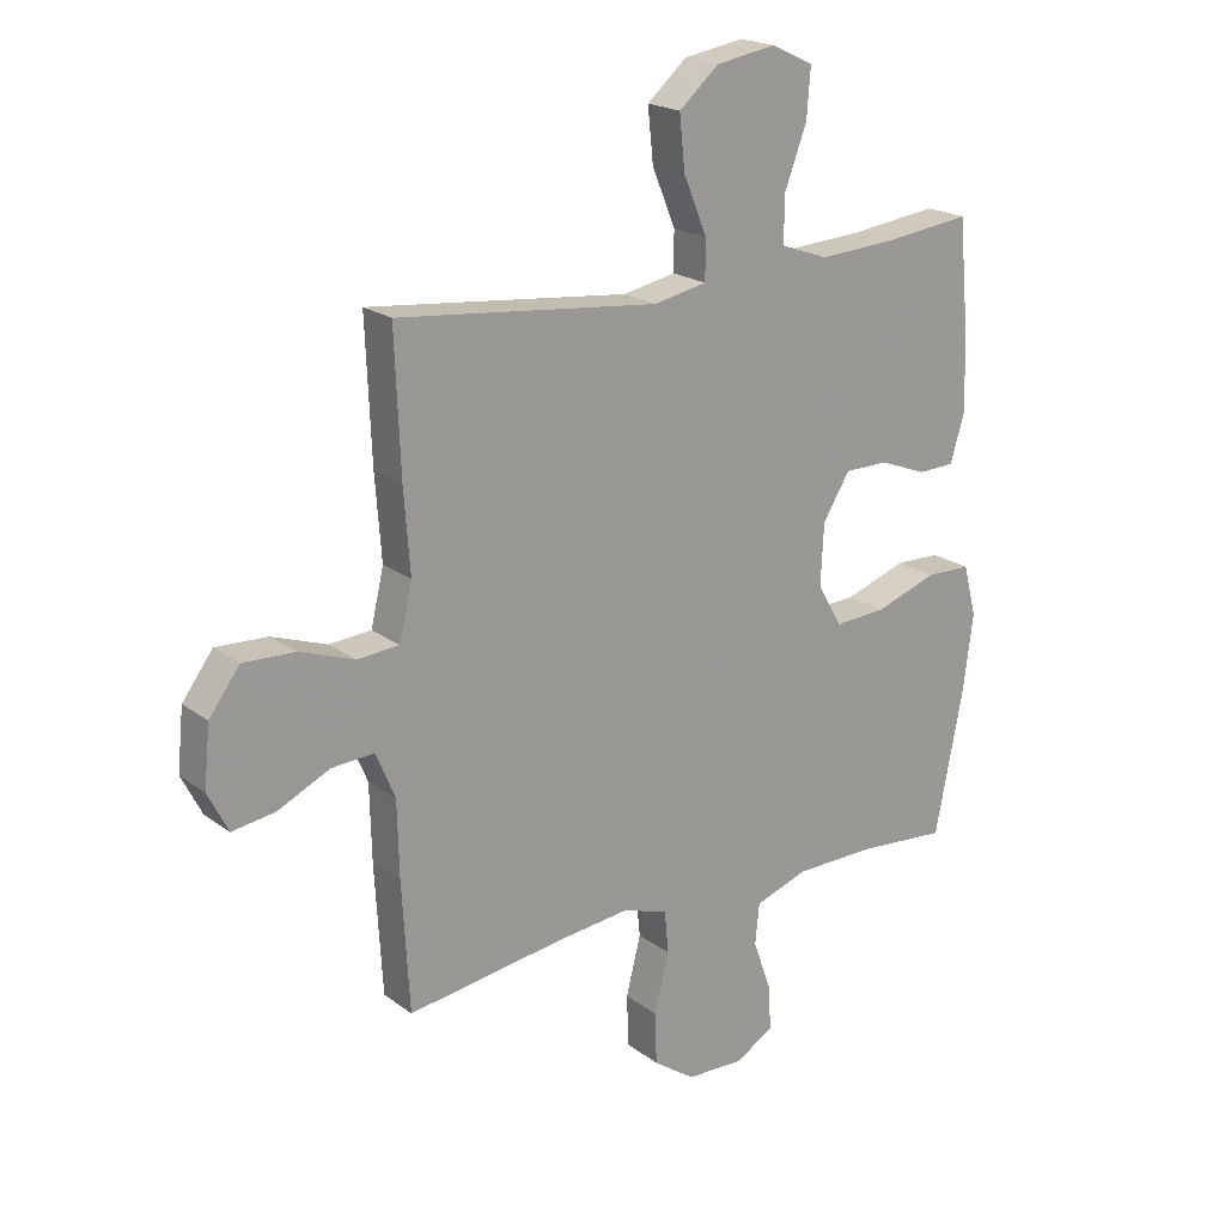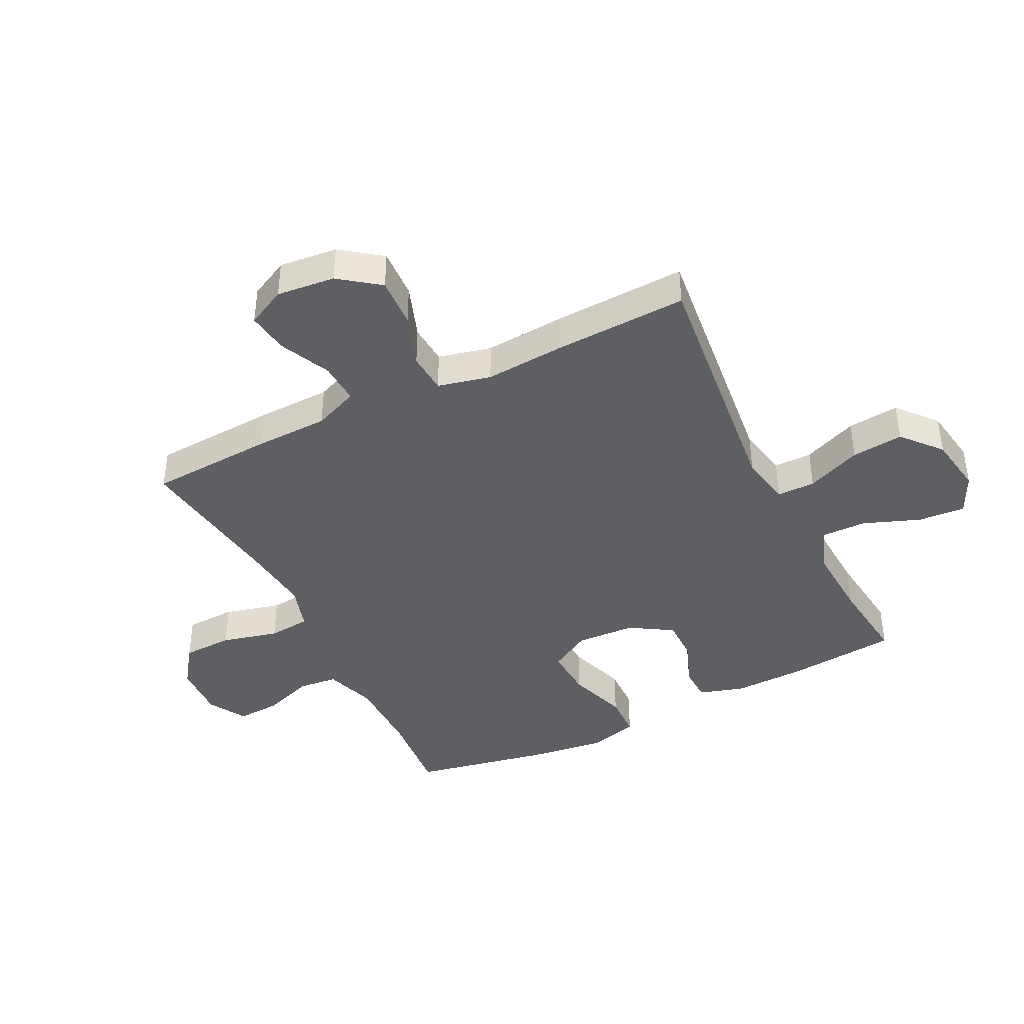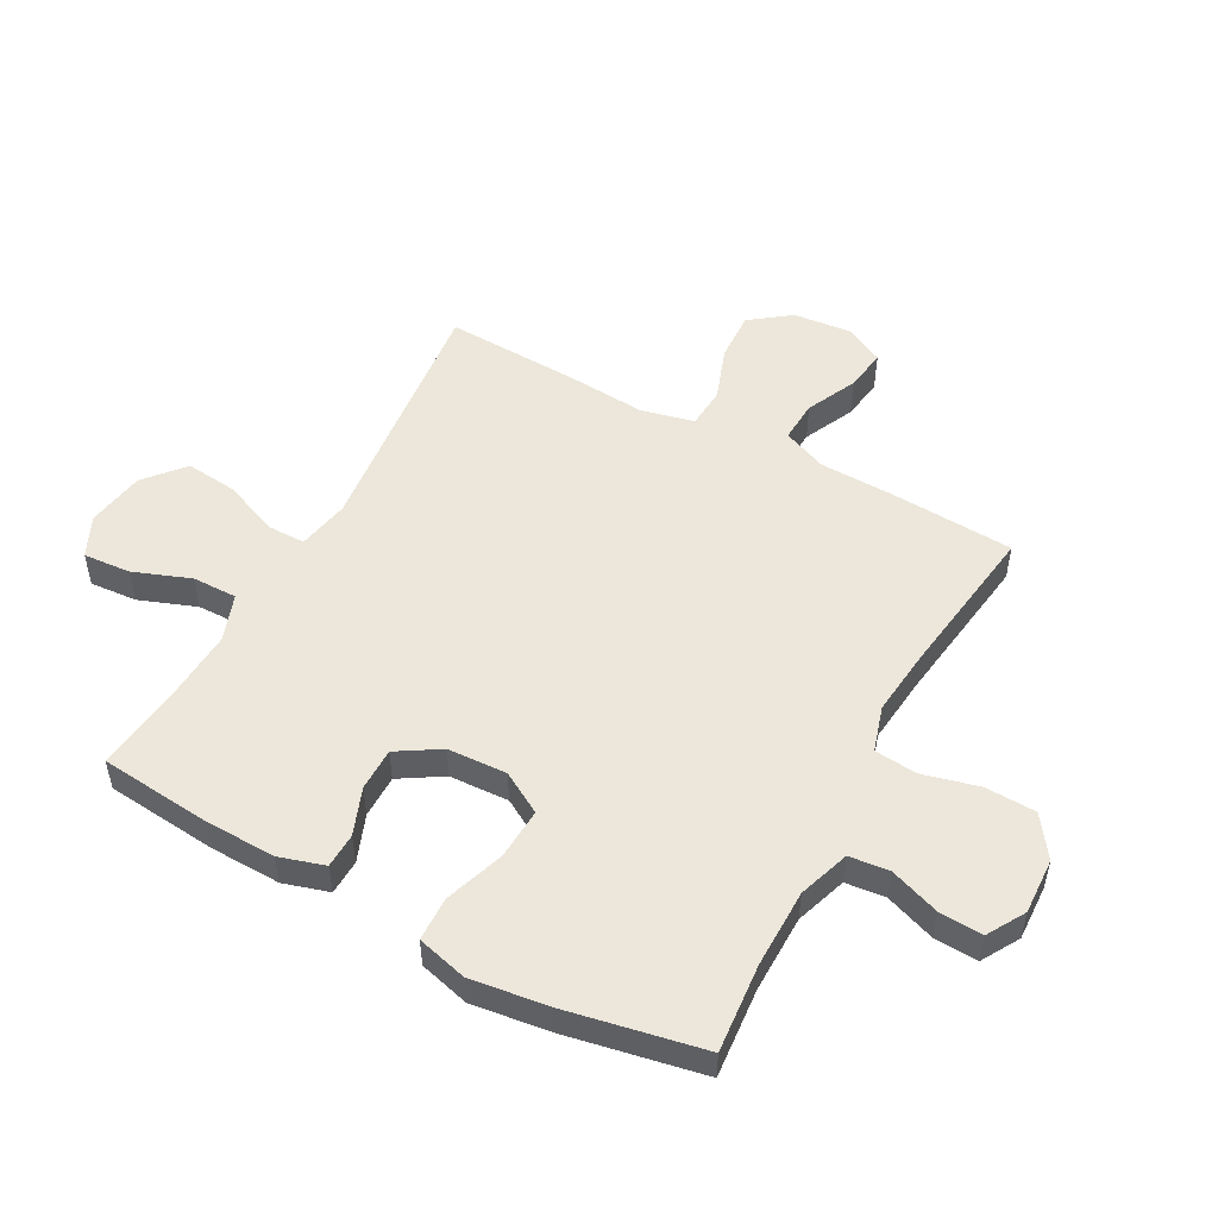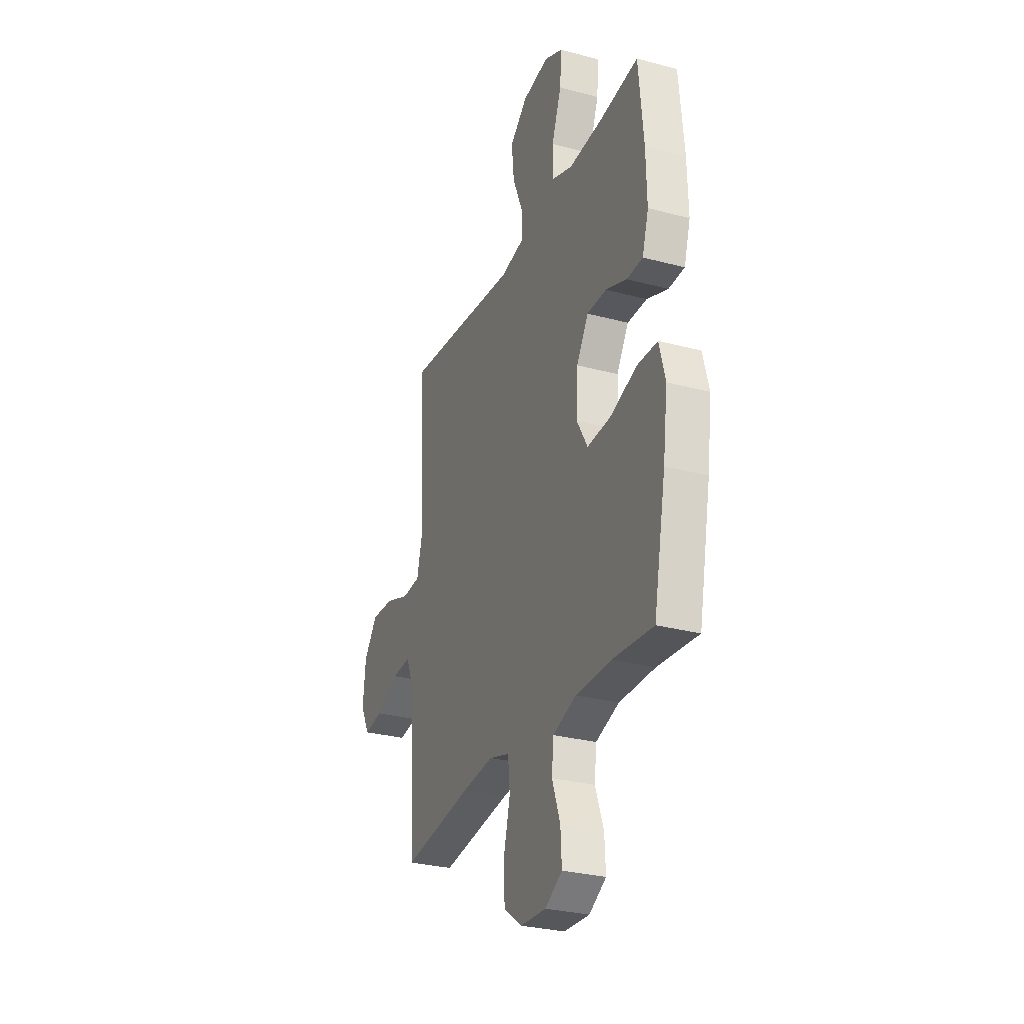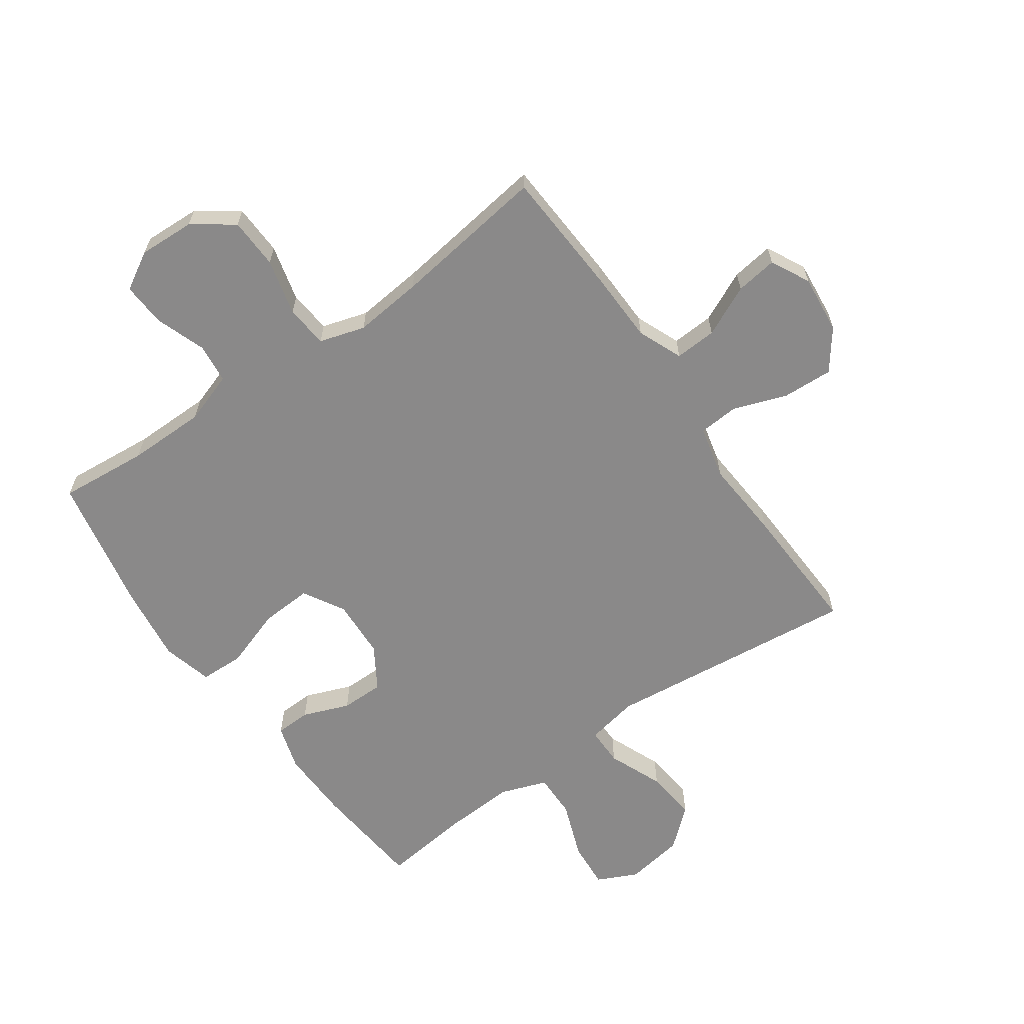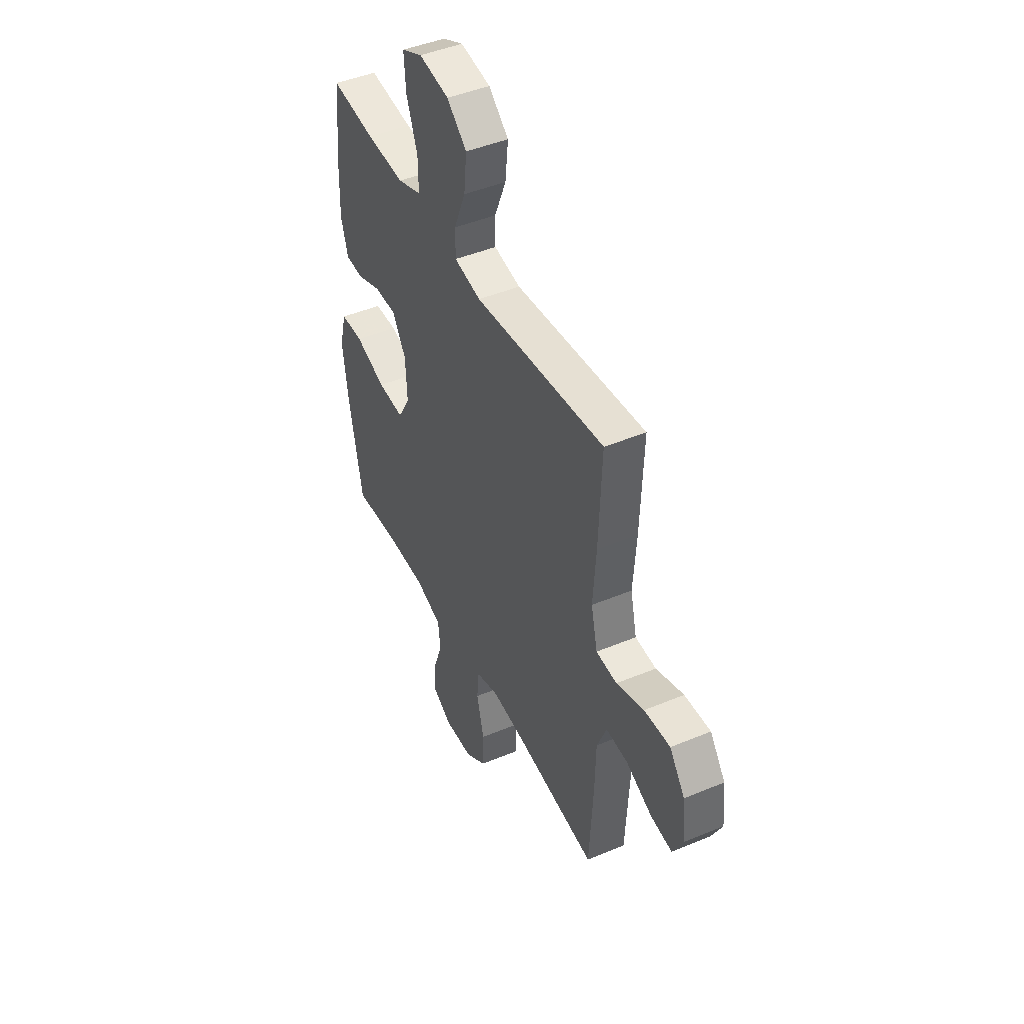
<metadata>
{"format":"obj","ext":"obj","renderer":"f3d","projection":"perspective","resolution":1024,"background":"white","views":[{"elev":20.3,"azim":-37.0,"up":"+Z"},{"elev":-41.4,"azim":-63.6,"up":"+Y"},{"elev":51.7,"azim":118.5,"up":"+Y"},{"elev":-28.9,"azim":68.2,"up":"+Z"},{"elev":-63.3,"azim":-144.9,"up":"+Y"},{"elev":45.4,"azim":-115.7,"up":"+Z"}]}
</metadata>
<code>
v 0.5 0.07 0.5
v 0.518 0.07 0.313
v 0.521 0.07 0.194
v 0.498 0.07 0.118
v 0.439 0.07 0.116
v 0.361 0.07 0.146
v 0.289 0.07 0.146
v 0.245 0.07 0.075
v 0.24 0.07 -0.025
v 0.28 0.07 -0.094
v 0.366 0.07 -0.089
v 0.466 0.07 -0.055
v 0.54 0.07 -0.057
v 0.562 0.07 -0.141
v 0.545 0.07 -0.271
v 0.5 0.07 -0.5
v 0.351 0.07 -0.487
v 0.22 0.07 -0.488
v 0.134 0.07 -0.517
v 0.127 0.07 -0.584
v 0.157 0.07 -0.668
v 0.161 0.07 -0.741
v 0.098 0.07 -0.778
v 0.004 0.07 -0.774
v -0.064 0.07 -0.726
v -0.067 0.07 -0.641
v -0.043 0.07 -0.546
v -0.05 0.07 -0.475
v -0.126 0.07 -0.452
v -0.241 0.07 -0.464
v -0.5 0.07 -0.5
v -0.512 0.07 -0.29
v -0.515 0.07 -0.167
v -0.546 0.07 -0.092
v -0.616 0.07 -0.096
v -0.701 0.07 -0.136
v -0.771 0.07 -0.146
v -0.804 0.07 -0.081
v -0.794 0.07 0.017
v -0.744 0.07 0.084
v -0.66 0.07 0.08
v -0.57 0.07 0.048
v -0.502 0.07 0.053
v -0.481 0.07 0.142
v -0.491 0.07 0.277
v -0.5 0.07 0.5
v -0.074 0.07 0.454
v 0.013 0.07 0.471
v 0.013 0.07 0.535
v -0.025 0.07 0.627
v -0.034 0.07 0.714
v 0.031 0.07 0.77
v 0.129 0.07 0.786
v 0.197 0.07 0.754
v 0.191 0.07 0.675
v 0.155 0.07 0.579
v 0.154 0.07 0.504
v 0.232 0.07 0.476
v 0.356 0.07 0.483
v 0.5 0 0.5
v 0.518 0 0.313
v 0.521 0 0.194
v 0.498 0 0.118
v 0.439 0 0.116
v 0.361 0 0.146
v 0.289 0 0.146
v 0.245 0 0.075
v 0.24 0 -0.025
v 0.28 0 -0.094
v 0.366 0 -0.089
v 0.466 0 -0.055
v 0.54 0 -0.057
v 0.562 0 -0.141
v 0.545 0 -0.271
v 0.5 0 -0.5
v 0.351 0 -0.487
v 0.22 0 -0.488
v 0.134 0 -0.517
v 0.127 0 -0.584
v 0.157 0 -0.668
v 0.161 0 -0.741
v 0.098 0 -0.778
v 0.004 0 -0.774
v -0.064 0 -0.726
v -0.067 0 -0.641
v -0.043 0 -0.546
v -0.05 0 -0.475
v -0.126 0 -0.452
v -0.241 0 -0.464
v -0.5 0 -0.5
v -0.512 0 -0.29
v -0.515 0 -0.167
v -0.546 0 -0.092
v -0.616 0 -0.096
v -0.701 0 -0.136
v -0.771 0 -0.146
v -0.804 0 -0.081
v -0.794 0 0.017
v -0.744 0 0.084
v -0.66 0 0.08
v -0.57 0 0.048
v -0.502 0 0.053
v -0.481 0 0.142
v -0.491 0 0.277
v -0.5 0 0.5
v -0.074 0 0.454
v 0.013 0 0.471
v 0.013 0 0.535
v -0.025 0 0.627
v -0.034 0 0.714
v 0.031 0 0.77
v 0.129 0 0.786
v 0.197 0 0.754
v 0.191 0 0.675
v 0.155 0 0.579
v 0.154 0 0.504
v 0.232 0 0.476
v 0.356 0 0.483
f 53 54 55 56
f 53 56 57
f 52 53 57
f 49 50 51 52
f 48 49 52 57
f 44 45 46 47
f 43 44 47 48
f 39 40 41 42
f 39 42 43
f 38 39 43
f 35 36 37 38
f 34 35 38 43
f 33 34 43 48
f 30 31 32 33
f 29 30 33 48
f 24 25 26 27
f 24 27 28
f 23 24 28
f 20 21 22 23
f 19 20 23 28
f 18 19 28 29
f 14 15 16 17
f 11 12 13 14
f 10 11 14 17
f 9 10 17 18
f 3 4 5 6
f 3 6 7
f 59 1 2 3
f 58 59 3 7
f 9 18 29 48
f 8 9 48 57
f 7 8 57 58
f 115 114 113 112
f 116 115 112
f 116 112 111
f 111 110 109 108
f 116 111 108 107
f 106 105 104 103
f 107 106 103 102
f 101 100 99 98
f 102 101 98
f 102 98 97
f 97 96 95 94
f 102 97 94 93
f 107 102 93 92
f 92 91 90 89
f 107 92 89 88
f 86 85 84 83
f 87 86 83
f 87 83 82
f 82 81 80 79
f 87 82 79 78
f 88 87 78 77
f 76 75 74 73
f 73 72 71 70
f 76 73 70 69
f 77 76 69 68
f 65 64 63 62
f 66 65 62
f 62 61 60 118
f 66 62 118 117
f 107 88 77 68
f 116 107 68 67
f 117 116 67 66
f 1 60 61 2
f 2 61 62 3
f 3 62 63 4
f 4 63 64 5
f 5 64 65 6
f 6 65 66 7
f 7 66 67 8
f 8 67 68 9
f 9 68 69 10
f 10 69 70 11
f 11 70 71 12
f 12 71 72 13
f 13 72 73 14
f 14 73 74 15
f 15 74 75 16
f 16 75 76 17
f 17 76 77 18
f 18 77 78 19
f 19 78 79 20
f 20 79 80 21
f 21 80 81 22
f 22 81 82 23
f 23 82 83 24
f 24 83 84 25
f 25 84 85 26
f 26 85 86 27
f 27 86 87 28
f 28 87 88 29
f 29 88 89 30
f 30 89 90 31
f 31 90 91 32
f 32 91 92 33
f 33 92 93 34
f 34 93 94 35
f 35 94 95 36
f 36 95 96 37
f 37 96 97 38
f 38 97 98 39
f 39 98 99 40
f 40 99 100 41
f 41 100 101 42
f 42 101 102 43
f 43 102 103 44
f 44 103 104 45
f 45 104 105 46
f 46 105 106 47
f 47 106 107 48
f 48 107 108 49
f 49 108 109 50
f 50 109 110 51
f 51 110 111 52
f 52 111 112 53
f 53 112 113 54
f 54 113 114 55
f 55 114 115 56
f 56 115 116 57
f 57 116 117 58
f 58 117 118 59
f 59 118 60 1

</code>
